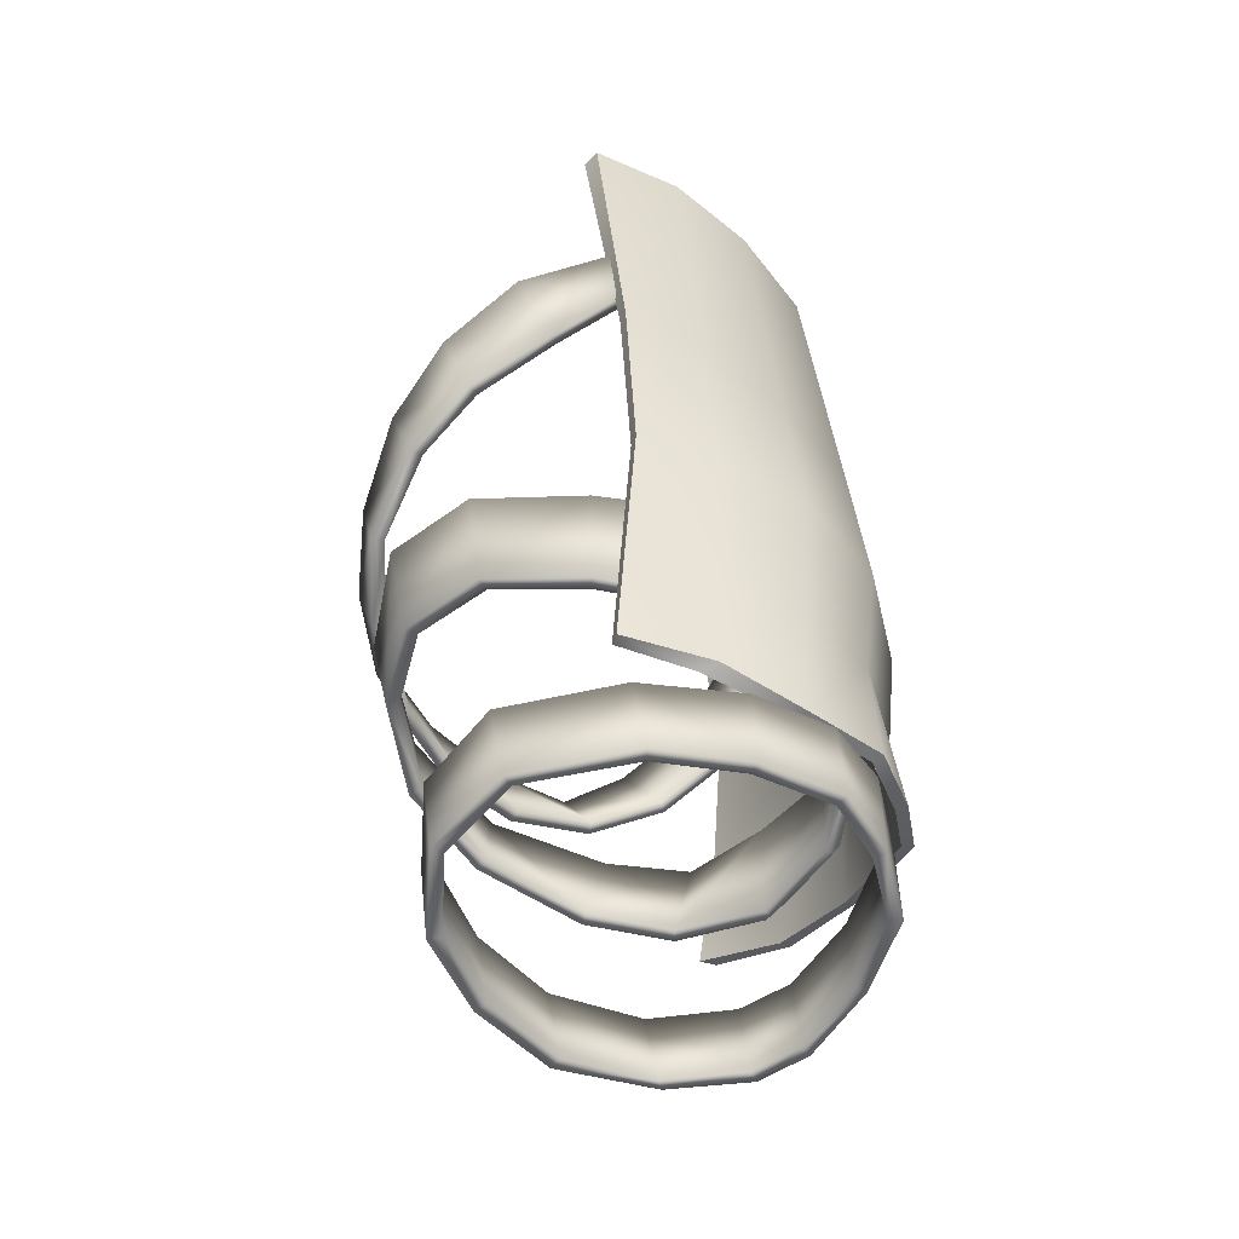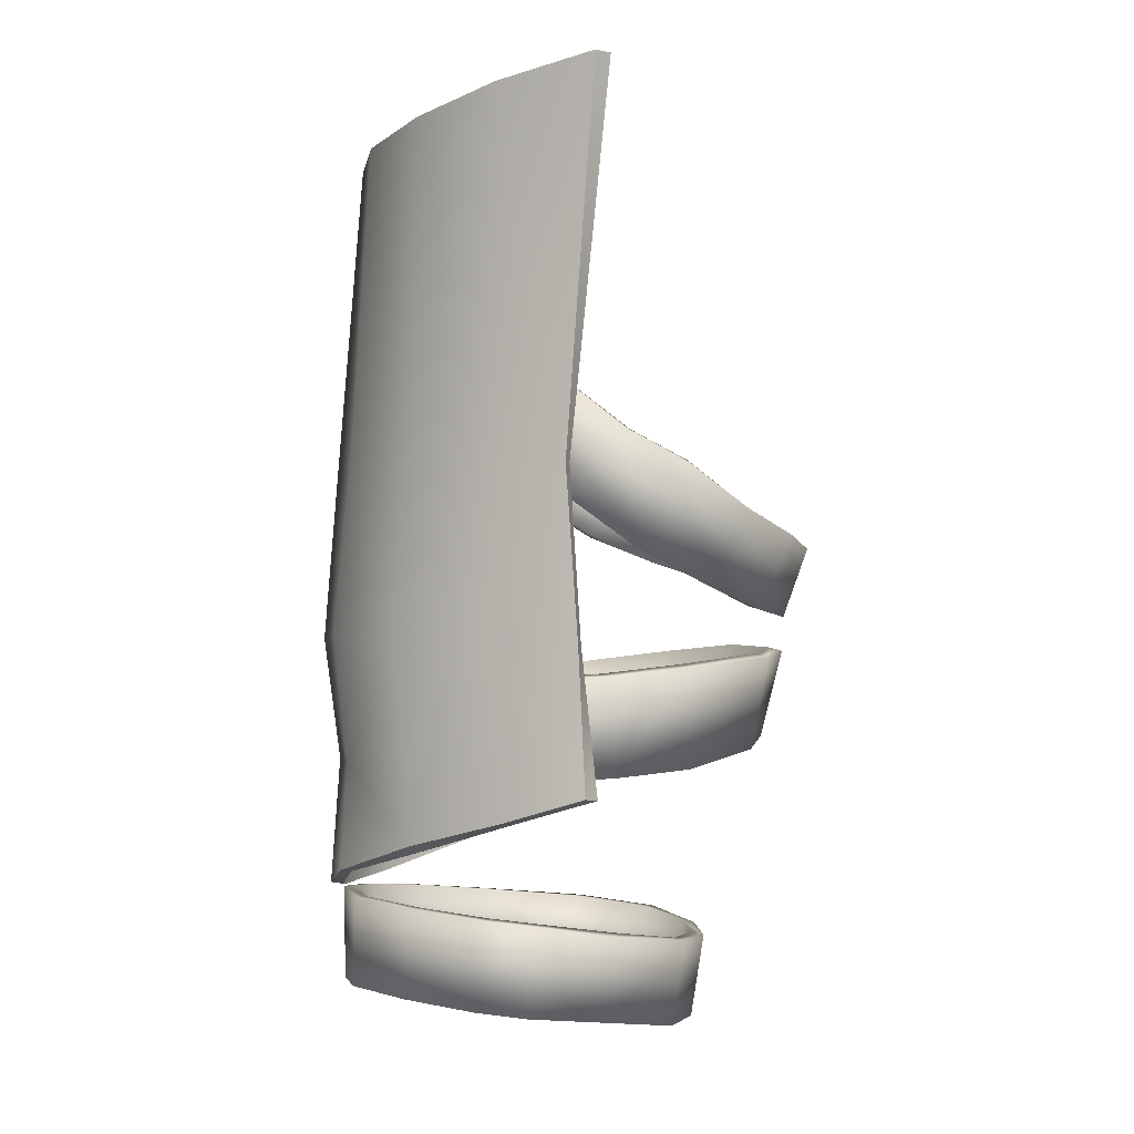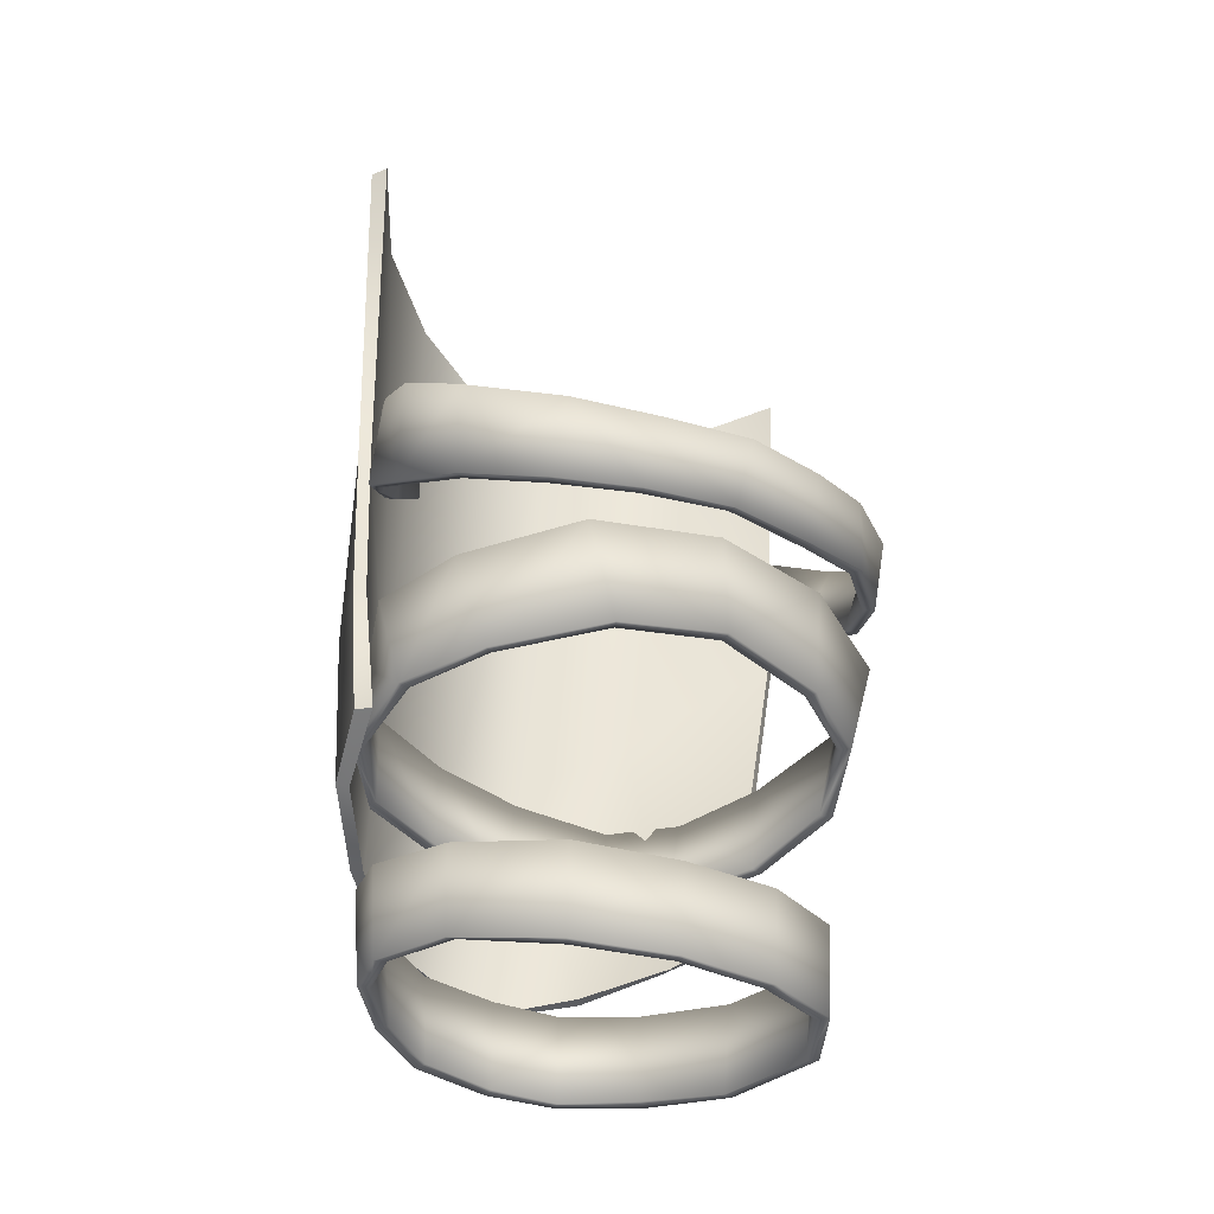
<metadata>
{"format":"obj","ext":"obj","renderer":"f3d","projection":"perspective","resolution":1024,"background":"white","views":[{"elev":-53.2,"azim":20.5,"up":"+Z"},{"elev":-1.8,"azim":175.7,"up":"+Z"},{"elev":-40.1,"azim":-120.4,"up":"+Z"}]}
</metadata>
<code>
g DLC04_Clean_Cut_Set_Heavy01_LegRight_A_M:0
v 12.73 5.828 -45.47
v 10.31 8.523 -44.91
v 13.43 6.117 -62.19
v 11.25 -8.086 -57.25
v 14.18 -3.814 -60.38
v 11.23 -7.113 -62.94
v 8.516 9.383 -57.25
v 7.266 10.26 -44.25
v 10.49 8.32 -68.94
v 8.141 9.305 -63.09
v 7.582 9.016 -68.06
v 12.06 -4.141 -70.69
v 9.992 -5.41 -70.06
v 14.3 -1.978 -71.31
v 13.65 -3.43 -45.88
v 12.11 -5.969 -45.44
v 15.73 -0.2362 -62.94
v 15.83 -0.03015 -71.62
v 15.32 2.391 -62.84
v 14.58 -0.3936 -46.03
v 14.27 2.928 -45.91
v 13.15 6.48 -69.88
v 15.53 4.117 -70.75
v 15.88 2.156 -71.38
v 11.54 -8.383 -57.25
v 13.48 -6.293 -57.56
v 12.73 -6.211 -45.44
v 10.41 -8.227 -44.91
v 15.12 -3.5 -57.62
v 14.33 -3.572 -45.84
v 16.17 -0.1184 -57.47
v 15.27 -0.4128 -46
v 15.63 3.287 -57.16
v 14.95 3.043 -45.88
v 13.82 6.25 -57.06
v 13.38 6.062 -45.44
v 11.16 8.664 -56.88
v 10.87 8.867 -44.88
v 8.672 9.766 -57.25
v 7.789 10.61 -44.25
v 11.5 -7.422 -62.97
v 13.47 -5.66 -62.78
v 11.23 8.797 -62.91
v 14.19 6.602 -62.91
v 8.266 9.703 -63.09
v 8.016 9.43 -68
v 10.7 8.703 -68.81
v 10.24 -5.711 -70.06
v 12.74 -4.152 -70.56
v 15.52 -3.143 -62.88
v 14.97 -2.549 -67.31
v 14.65 -2.201 -71.31
v 16.59 -0.005577 -62.88
v 16.2 -0.1394 -71.56
v 16.02 0.1312 -67.12
v 16.16 3.568 -62.75
v 16.27 2.189 -71.31
v 15.7 3.461 -67.12
v 13.6 6.727 -69.69
v 15.89 4.281 -70.69
v 10.41 -8.227 -44.91
v 12.73 -6.211 -45.44
v 12.11 -5.969 -45.44
v 9.852 -7.957 -44.94
v 14.33 -3.572 -45.84
v 13.65 -3.43 -45.88
v 15.27 -0.4128 -46
v 14.58 -0.3936 -46.03
v 14.95 3.043 -45.88
v 14.27 2.928 -45.91
v 13.38 6.062 -45.44
v 12.73 5.828 -45.47
v 10.87 8.867 -44.88
v 10.31 8.523 -44.91
v 8.516 9.383 -57.25
v 7.266 10.26 -44.25
v 7.789 10.61 -44.25
v 8.672 9.766 -57.25
v 7.789 10.61 -44.25
v 7.266 10.26 -44.25
v 10.41 -8.227 -44.91
v 9.852 -7.957 -44.94
v 11.25 -8.086 -57.25
v 11.54 -8.383 -57.25
v 11.5 -7.422 -62.97
v 11.23 -7.113 -62.94
v 8.266 9.703 -63.09
v 8.141 9.305 -63.09
v 8.016 9.43 -68
v 10.7 8.703 -68.81
v 10.49 8.32 -68.94
v 7.582 9.016 -68.06
v 8.016 9.43 -68
v 7.582 9.016 -68.06
v 10.24 -5.711 -70.06
v 9.992 -5.41 -70.06
v 12.06 -4.141 -70.69
v 12.74 -4.152 -70.56
v 10.24 -5.711 -70.06
v 9.992 -5.41 -70.06
v 14.3 -1.978 -71.31
v 14.65 -2.201 -71.31
v 15.83 -0.03015 -71.62
v 16.2 -0.1394 -71.56
v 16.27 2.189 -71.31
v 15.88 2.156 -71.38
v 13.6 6.727 -69.69
v 13.15 6.48 -69.88
v 15.89 4.281 -70.69
v 15.53 4.117 -70.75
v 9.852 -7.957 -44.94
v 1.803 4.977 -63.38
v 2.252 3.764 -66.56
v 4.605 6.652 -67.06
v 4.809 7.691 -63.72
v 0.6992 1.06 -63.19
v 1.403 0.5171 -66.31
v 1.444 -2.881 -63.09
v 2.217 -3.049 -66.5
v 3.418 -6.062 -63.34
v 3.811 -5.336 -66.62
v 6.344 -7.133 -63.72
v 6.508 -6.457 -67.12
v 9.703 -6.258 -64.25
v 9.516 -5.797 -67.69
v 12.52 -4.902 -64.5
v 12.29 -4.145 -67.88
v 14.24 -2.982 -64.5
v 14.12 -2.492 -67.75
v 14.79 0.6074 -67.38
v 14.98 0.1613 -63.97
v 14.45 3.42 -63.84
v 14.2 3.557 -67.19
v 14.79 0.6074 -67.38
v 14.98 0.1613 -63.97
v 12.82 6.457 -64.06
v 12.71 6.422 -67.44
v 10.12 8.109 -67.56
v 10.33 7.695 -64.19
v 7.051 8.117 -67.31
v 7.453 8.812 -64
v 1.407 5.145 -63.5
v 4.52 7.992 -63.84
v 4.316 6.957 -67.19
v 1.842 3.936 -66.69
v 0.2583 1.094 -63.31
v 0.9438 0.5464 -66.38
v 1.046 -3.02 -63.19
v 1.812 -3.211 -66.56
v 3.113 -6.371 -63.44
v 3.508 -5.664 -66.69
v 6.215 -7.547 -63.78
v 6.41 -6.902 -67.12
v 9.805 -6.676 -64.25
v 9.633 -6.211 -67.69
v 12.78 -5.25 -64.56
v 12.55 -4.484 -67.88
v 14.62 -3.182 -64.5
v 14.49 -2.703 -67.75
v 15.21 0.5708 -67.38
v 15.4 0.1436 -64
v 14.86 3.549 -63.84
v 15.4 0.1436 -64
v 15.21 0.5708 -67.38
v 14.6 3.689 -67.19
v 13.14 6.734 -64.12
v 13.02 6.699 -67.44
v 10.45 8.086 -64.25
v 10.26 8.5 -67.56
v 6.918 8.531 -67.38
v 7.312 9.211 -64.12
v 1.803 4.977 -63.38
v 4.809 7.691 -63.72
v 4.605 6.652 -67.06
v 2.252 3.764 -66.56
v 0.6992 1.06 -63.19
v 1.403 0.5171 -66.31
v 1.444 -2.881 -63.09
v 2.217 -3.049 -66.5
v 3.418 -6.062 -63.34
v 3.811 -5.336 -66.62
v 6.344 -7.133 -63.72
v 6.508 -6.457 -67.12
v 9.703 -6.258 -64.25
v 9.516 -5.797 -67.69
v 12.52 -4.902 -64.5
v 12.29 -4.145 -67.88
v 14.24 -2.982 -64.5
v 14.12 -2.492 -67.75
v 14.98 0.1613 -63.97
v 14.79 0.6074 -67.38
v 14.45 3.42 -63.84
v 14.98 0.1613 -63.97
v 14.79 0.6074 -67.38
v 14.2 3.557 -67.19
v 12.82 6.457 -64.06
v 12.71 6.422 -67.44
v 10.33 7.695 -64.19
v 10.12 8.109 -67.56
v 7.051 8.117 -67.31
v 7.453 8.812 -64
v 11.25 -7.617 -55.31
v 9 -7.945 -57
v 8.047 -8.859 -54.5
v 10.93 -7.664 -52.44
v 6.441 -8.039 -58.72
v 5.57 -8.586 -56.34
v 4.285 -7.172 -59.75
v 3.434 -7.145 -57.41
v 2.145 -5.129 -60.62
v 1.495 -4.82 -58.28
v 1.111 -2.551 -61.44
v 0.2786 -2.404 -59.09
v 0.5742 0.6309 -61.75
v -0.3167 0.4346 -59.44
v 1.036 3.559 -62
v 0.117 3.227 -59.56
v 2.256 6.082 -61.78
v 1.106 6.07 -59.22
v 4.152 8.094 -61
v 2.793 8.82 -58.56
v 6.406 8.969 -59.88
v 4.723 9.617 -57.19
v 8.406 8.984 -58.41
v 6.598 9.406 -56.16
v 10.06 8.219 -56.94
v 8.281 8.758 -54.75
v 11.39 7.055 -55.66
v 9.914 7.812 -53.44
v 12.57 5.672 -54.03
v 11.75 6.316 -51.44
v 11.38 -8.008 -55.41
v 11.05 -8.039 -52.53
v 8.148 -9.258 -54.59
v 9.086 -8.359 -57.16
v 5.527 -8.984 -56.47
v 6.324 -8.469 -58.84
v 3.172 -7.484 -57.5
v 3.99 -7.512 -59.84
v 1.14 -5.043 -58.34
v 1.754 -5.344 -60.69
v -0.07581 -2.506 -59.22
v 0.7041 -2.678 -61.56
v -0.7056 0.418 -59.62
v 0.1764 0.6187 -61.91
v -0.2678 3.322 -59.75
v 0.6455 3.658 -62.12
v 0.7681 6.27 -59.41
v 1.89 6.285 -61.91
v 2.596 9.141 -58.75
v 3.914 8.422 -61.12
v 4.699 10.02 -57.31
v 6.371 9.375 -59.94
v 6.703 9.812 -56.19
v 8.5 9.398 -58.41
v 8.453 9.141 -54.72
v 10.23 8.609 -56.91
v 10.14 8.172 -53.38
v 11.62 7.414 -55.59
v 11.98 6.625 -51.41
v 12.8 5.992 -53.97
v 8.047 -8.859 -54.5
v 10.93 -7.664 -52.44
v 11.25 -7.617 -55.31
v 10.93 -7.664 -52.44
v 9 -7.945 -57
v 11.25 -7.617 -55.31
v 5.57 -8.586 -56.34
v 6.441 -8.039 -58.72
v 3.434 -7.145 -57.41
v 4.285 -7.172 -59.75
v 1.495 -4.82 -58.28
v 2.145 -5.129 -60.62
v 0.2786 -2.404 -59.09
v 1.111 -2.551 -61.44
v -0.3167 0.4346 -59.44
v 0.5742 0.6309 -61.75
v 0.117 3.227 -59.56
v 1.036 3.559 -62
v 1.106 6.07 -59.22
v 2.256 6.082 -61.78
v 2.793 8.82 -58.56
v 4.152 8.094 -61
v 4.723 9.617 -57.19
v 6.406 8.969 -59.88
v 6.598 9.406 -56.16
v 8.406 8.984 -58.41
v 8.281 8.758 -54.75
v 10.06 8.219 -56.94
v 9.914 7.812 -53.44
v 11.39 7.055 -55.66
v 11.75 6.316 -51.44
v 12.57 5.672 -54.03
v 11.75 6.316 -51.44
v 12.57 5.672 -54.03
v 11.38 6.723 -75.06
v 13.41 5.125 -74.88
v 13.29 5.539 -71.81
v 11.03 7.156 -72
v 15.08 3.033 -74.75
v 15.02 3.303 -71.69
v 15.38 0.5498 -74.81
v 15.4 0.5767 -71.62
v 15.03 -1.63 -74.88
v 14.88 -1.569 -71.81
v 13.27 -3.654 -75.06
v 13.15 -3.623 -72.06
v 10.95 -5.336 -75.44
v 10.52 -5.34 -72.44
v 7.457 -6.027 -75.75
v 6.996 -6.066 -72.81
v 4.969 -4.68 -76
v 4.551 -4.586 -73.06
v 3.83 -2.104 -76.31
v 3.434 -2.016 -73.31
v 3.941 0.7827 -76.25
v 3.49 0.8672 -73.31
v 4.484 3.908 -73.12
v 4.992 3.715 -76.06
v 7.113 6.113 -75.5
v 6.621 6.422 -72.62
v 9.633 7.051 -75.19
v 9.266 7.438 -72.19
v 3.49 0.8672 -73.31
v 3.941 0.7827 -76.25
v 11.46 7.148 -75.06
v 11.11 7.574 -72.06
v 13.59 5.844 -71.81
v 13.73 5.43 -74.88
v 15.42 3.467 -71.69
v 15.49 3.195 -74.75
v 15.83 0.5654 -71.62
v 15.81 0.5327 -74.81
v 15.28 -1.737 -71.81
v 15.43 -1.801 -74.81
v 13.51 -3.914 -72.06
v 13.63 -3.945 -75.06
v 10.67 -5.723 -72.44
v 11.09 -5.715 -75.38
v 6.859 -6.453 -72.81
v 7.32 -6.418 -75.69
v 4.25 -4.883 -73.06
v 4.672 -4.977 -76
v 3.012 -2.137 -73.38
v 3.404 -2.227 -76.38
v 3.076 0.9326 -73.44
v 3.525 0.8442 -76.31
v 4.117 4.137 -73.19
v 6.578 6.781 -72.75
v 7.09 6.477 -75.56
v 4.617 3.938 -76.12
v 9.367 7.836 -72.25
v 9.711 7.457 -75.25
v 3.076 0.9326 -73.44
v 3.525 0.8442 -76.31
v 11.03 7.156 -72
v 13.29 5.539 -71.81
v 11.38 6.723 -75.06
v 13.41 5.125 -74.88
v 15.02 3.303 -71.69
v 15.08 3.033 -74.75
v 15.4 0.5767 -71.62
v 15.38 0.5498 -74.81
v 14.88 -1.569 -71.81
v 15.03 -1.63 -74.88
v 13.15 -3.623 -72.06
v 13.27 -3.654 -75.06
v 10.52 -5.34 -72.44
v 10.95 -5.336 -75.44
v 6.996 -6.066 -72.81
v 7.457 -6.027 -75.75
v 4.551 -4.586 -73.06
v 4.969 -4.68 -76
v 3.434 -2.016 -73.31
v 3.83 -2.104 -76.31
v 3.49 0.8672 -73.31
v 3.941 0.7827 -76.25
v 6.621 6.422 -72.62
v 4.484 3.908 -73.12
v 7.113 6.113 -75.5
v 4.992 3.715 -76.06
v 9.266 7.438 -72.19
v 9.633 7.051 -75.19
v 3.49 0.8672 -73.31
v 3.941 0.7827 -76.25
f 1 2 3
f 4 5 6
f 7 3 2
f 2 8 7
f 9 3 10
f 10 11 9
f 6 5 12
f 12 13 6
f 12 5 14
f 15 5 16
f 17 18 14
f 14 5 17
f 19 17 20
f 20 21 19
f 9 22 3
f 22 23 19
f 19 3 22
f 19 23 24
f 25 26 27
f 27 28 25
f 26 29 30
f 30 27 26
f 29 31 32
f 32 30 29
f 33 34 32
f 32 31 33
f 35 36 34
f 34 33 35
f 37 38 36
f 36 35 37
f 39 40 38
f 38 37 39
f 41 42 26
f 26 25 41
f 43 37 35
f 35 44 43
f 43 45 39
f 39 37 43
f 46 45 43
f 43 47 46
f 48 49 42
f 42 41 48
f 42 50 29
f 29 26 42
f 51 49 52
f 42 49 51
f 51 50 42
f 50 53 31
f 31 29 50
f 52 54 55
f 55 51 52
f 50 51 55
f 55 53 50
f 56 33 31
f 31 53 56
f 55 54 57
f 58 56 53
f 53 55 58
f 33 56 44
f 44 35 33
f 44 59 47
f 47 43 44
f 58 60 59
f 58 59 44
f 44 56 58
f 61 62 63
f 63 64 61
f 62 65 66
f 66 63 62
f 65 67 68
f 68 66 65
f 69 70 68
f 68 67 69
f 70 69 71
f 71 72 70
f 72 71 73
f 73 74 72
f 75 76 77
f 77 78 75
f 74 73 79
f 79 80 74
f 81 82 83
f 83 84 81
f 85 84 83
f 83 86 85
f 78 87 88
f 88 75 78
f 89 90 91
f 91 92 89
f 88 87 93
f 93 94 88
f 95 85 86
f 86 96 95
f 97 98 99
f 99 100 97
f 101 102 98
f 98 97 101
f 103 104 102
f 102 101 103
f 105 104 103
f 103 106 105
f 90 107 108
f 108 91 90
f 107 109 110
f 110 108 107
f 110 109 105
f 105 106 110
f 3 7 10
f 21 1 3
f 3 19 21
f 5 15 20
f 20 17 5
f 4 111 16
f 16 5 4
f 58 55 57
f 57 60 58
f 17 19 24
f 24 18 17
f 112 113 114
f 114 115 112
f 116 117 113
f 113 112 116
f 118 119 117
f 117 116 118
f 120 121 119
f 119 118 120
f 122 123 121
f 121 120 122
f 124 125 123
f 123 122 124
f 126 127 125
f 125 124 126
f 128 129 127
f 127 126 128
f 130 129 128
f 128 131 130
f 132 133 134
f 134 135 132
f 136 137 133
f 133 132 136
f 138 137 136
f 136 139 138
f 140 141 115
f 115 114 140
f 140 138 139
f 139 141 140
f 142 143 144
f 144 145 142
f 146 142 145
f 145 147 146
f 148 146 147
f 147 149 148
f 150 148 149
f 149 151 150
f 152 150 151
f 151 153 152
f 154 152 153
f 153 155 154
f 156 154 155
f 155 157 156
f 158 156 157
f 157 159 158
f 158 159 160
f 160 161 158
f 162 163 164
f 164 165 162
f 166 162 165
f 165 167 166
f 168 166 167
f 167 169 168
f 170 144 143
f 143 171 170
f 168 169 170
f 170 171 168
f 172 173 143
f 143 142 172
f 174 175 145
f 145 144 174
f 176 172 142
f 142 146 176
f 175 177 147
f 147 145 175
f 178 176 146
f 146 148 178
f 177 179 149
f 149 147 177
f 180 178 148
f 148 150 180
f 149 179 181
f 181 151 149
f 152 182 180
f 180 150 152
f 151 181 183
f 183 153 151
f 154 184 182
f 182 152 154
f 183 185 155
f 155 153 183
f 186 184 154
f 154 156 186
f 185 187 157
f 157 155 185
f 188 186 156
f 156 158 188
f 187 189 159
f 159 157 187
f 190 188 158
f 158 161 190
f 189 191 160
f 160 159 189
f 192 193 163
f 163 162 192
f 194 195 165
f 165 164 194
f 196 192 162
f 162 166 196
f 165 195 197
f 197 167 165
f 198 196 166
f 166 168 198
f 197 199 169
f 169 167 197
f 200 174 144
f 144 170 200
f 173 201 171
f 171 143 173
f 201 198 168
f 168 171 201
f 199 200 170
f 170 169 199
f 202 203 204
f 204 205 202
f 203 206 207
f 207 204 203
f 206 208 209
f 209 207 206
f 208 210 211
f 211 209 208
f 210 212 213
f 213 211 210
f 212 214 215
f 215 213 212
f 214 216 217
f 217 215 214
f 216 218 219
f 219 217 216
f 220 221 219
f 219 218 220
f 222 223 221
f 221 220 222
f 222 224 225
f 225 223 222
f 224 226 227
f 227 225 224
f 228 229 227
f 227 226 228
f 230 231 229
f 229 228 230
f 232 233 234
f 234 235 232
f 235 234 236
f 236 237 235
f 237 236 238
f 238 239 237
f 239 238 240
f 240 241 239
f 241 240 242
f 242 243 241
f 243 242 244
f 244 245 243
f 245 244 246
f 246 247 245
f 247 246 248
f 248 249 247
f 248 250 251
f 251 249 248
f 250 252 253
f 253 251 250
f 253 252 254
f 254 255 253
f 255 254 256
f 256 257 255
f 256 258 259
f 259 257 256
f 258 260 261
f 261 259 258
f 262 234 233
f 233 263 262
f 264 265 233
f 233 232 264
f 266 267 232
f 232 235 266
f 268 236 234
f 234 262 268
f 269 266 235
f 235 237 269
f 268 270 238
f 238 236 268
f 271 269 237
f 237 239 271
f 270 272 240
f 240 238 270
f 273 271 239
f 239 241 273
f 272 274 242
f 242 240 272
f 273 241 243
f 243 275 273
f 274 276 244
f 244 242 274
f 277 275 243
f 243 245 277
f 278 246 244
f 244 276 278
f 277 245 247
f 247 279 277
f 280 248 246
f 246 278 280
f 279 247 249
f 249 281 279
f 282 250 248
f 248 280 282
f 281 249 251
f 251 283 281
f 282 284 252
f 252 250 282
f 283 251 253
f 253 285 283
f 284 286 254
f 254 252 284
f 285 253 255
f 255 287 285
f 286 288 256
f 256 254 286
f 287 255 257
f 257 289 287
f 290 258 256
f 256 288 290
f 289 257 259
f 259 291 289
f 290 292 260
f 260 258 290
f 291 259 261
f 261 293 291
f 294 295 261
f 261 260 294
f 296 297 298
f 298 299 296
f 297 300 301
f 301 298 297
f 300 302 303
f 303 301 300
f 302 304 305
f 305 303 302
f 304 306 307
f 307 305 304
f 306 308 309
f 309 307 306
f 310 311 309
f 309 308 310
f 312 313 311
f 311 310 312
f 312 314 315
f 315 313 312
f 316 317 315
f 315 314 316
f 318 319 320
f 320 321 318
f 322 323 321
f 321 320 322
f 319 318 324
f 324 325 319
f 326 327 328
f 328 329 326
f 329 328 330
f 330 331 329
f 331 330 332
f 332 333 331
f 333 332 334
f 334 335 333
f 335 334 336
f 336 337 335
f 337 336 338
f 338 339 337
f 338 340 341
f 341 339 338
f 340 342 343
f 343 341 340
f 343 342 344
f 344 345 343
f 344 346 347
f 347 345 344
f 348 349 350
f 350 351 348
f 349 352 353
f 353 350 349
f 354 348 351
f 351 355 354
f 356 357 328
f 328 327 356
f 358 326 329
f 329 359 358
f 360 330 328
f 328 357 360
f 361 359 329
f 329 331 361
f 360 362 332
f 332 330 360
f 361 331 333
f 333 363 361
f 362 364 334
f 334 332 362
f 365 363 333
f 333 335 365
f 366 336 334
f 334 364 366
f 365 335 337
f 337 367 365
f 368 338 336
f 336 366 368
f 369 367 337
f 337 339 369
f 370 340 338
f 338 368 370
f 371 369 339
f 339 341 371
f 370 372 342
f 342 340 370
f 371 341 343
f 343 373 371
f 372 374 344
f 344 342 372
f 373 343 345
f 345 375 373
f 374 376 346
f 346 344 374
f 375 345 347
f 347 377 375
f 378 349 348
f 348 379 378
f 380 381 351
f 351 350 380
f 382 352 349
f 349 378 382
f 383 380 350
f 350 353 383
f 379 348 354
f 354 384 379
f 385 355 351
f 351 381 385
f 356 327 352
f 352 382 356
f 352 327 326
f 326 353 352
f 353 326 358
f 358 383 353
f 299 323 322
f 322 296 299

</code>
